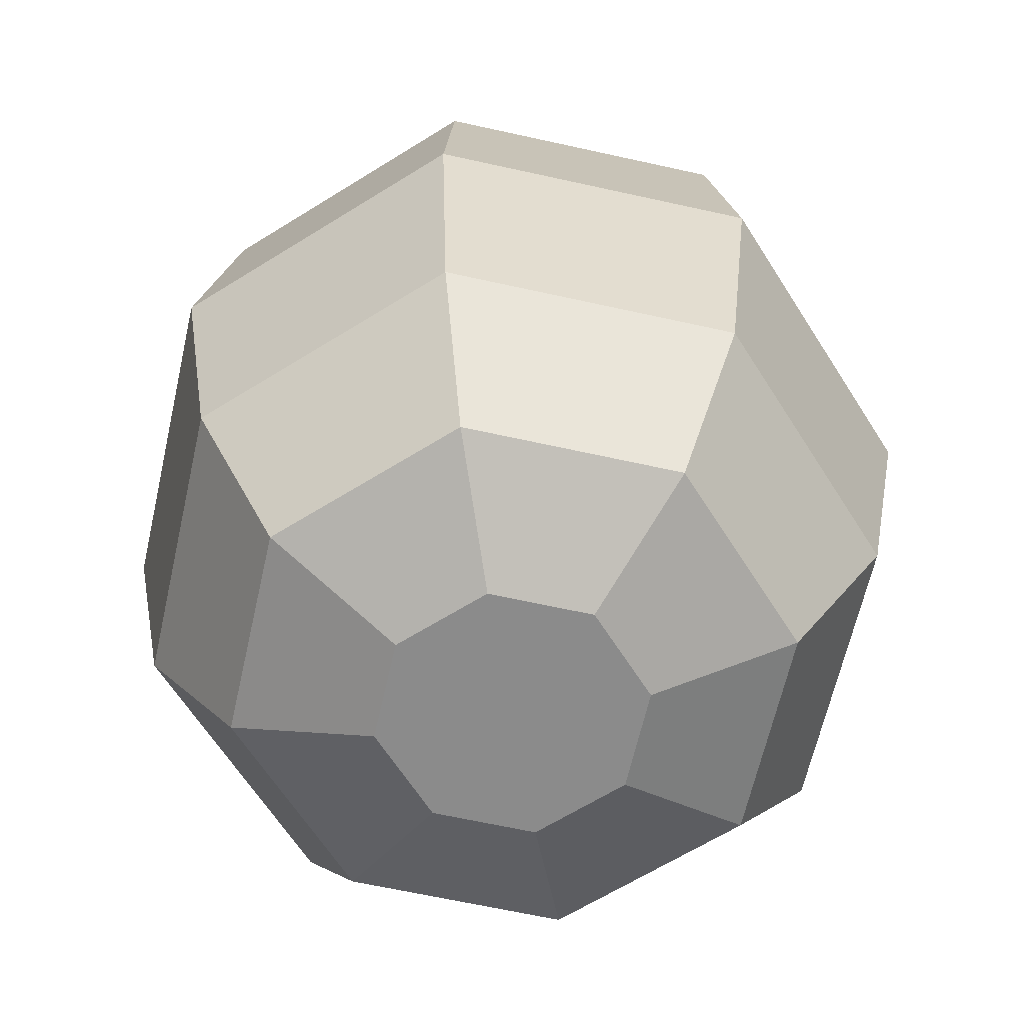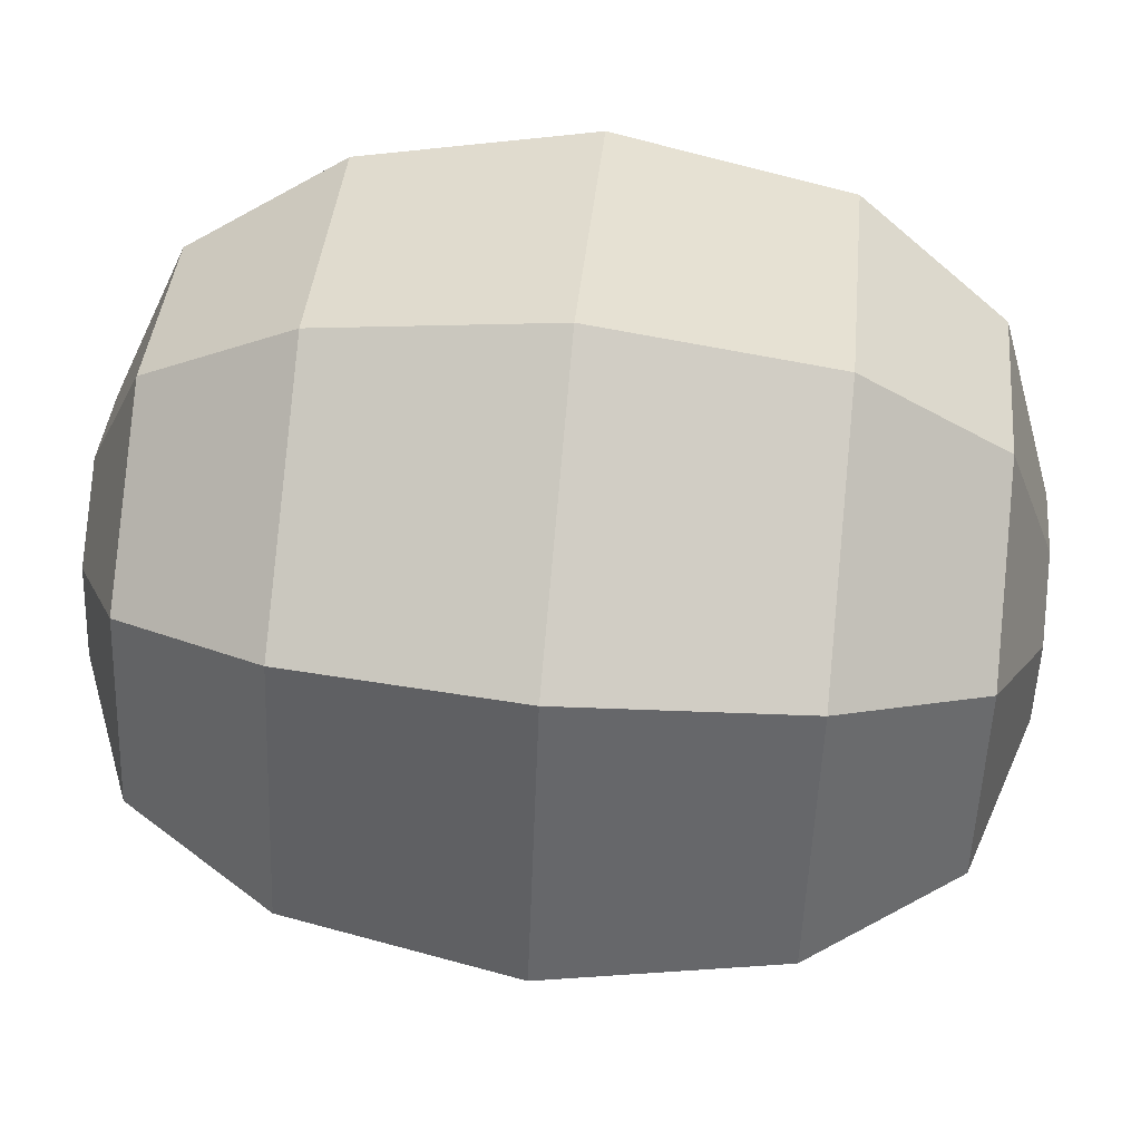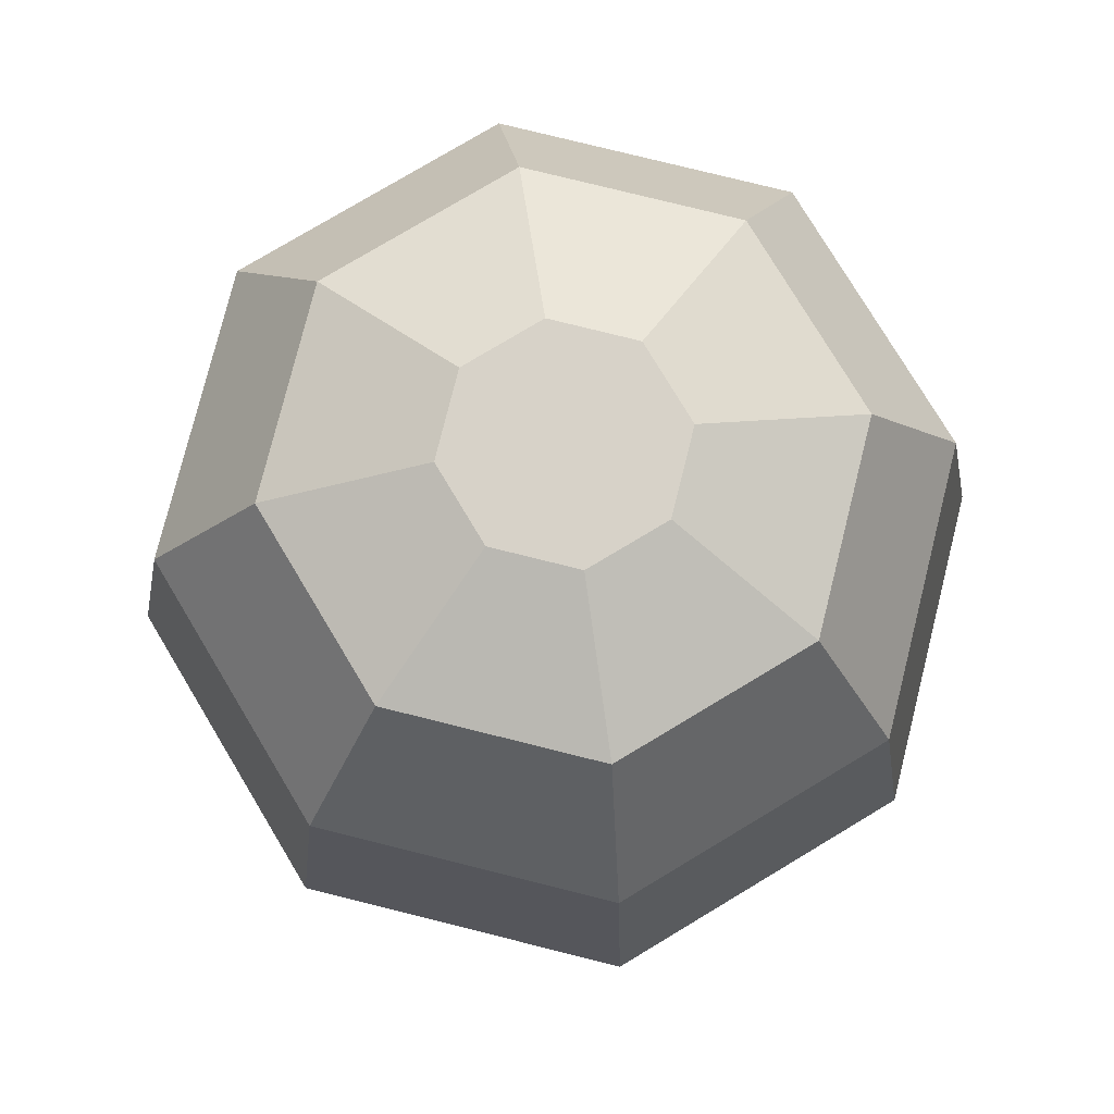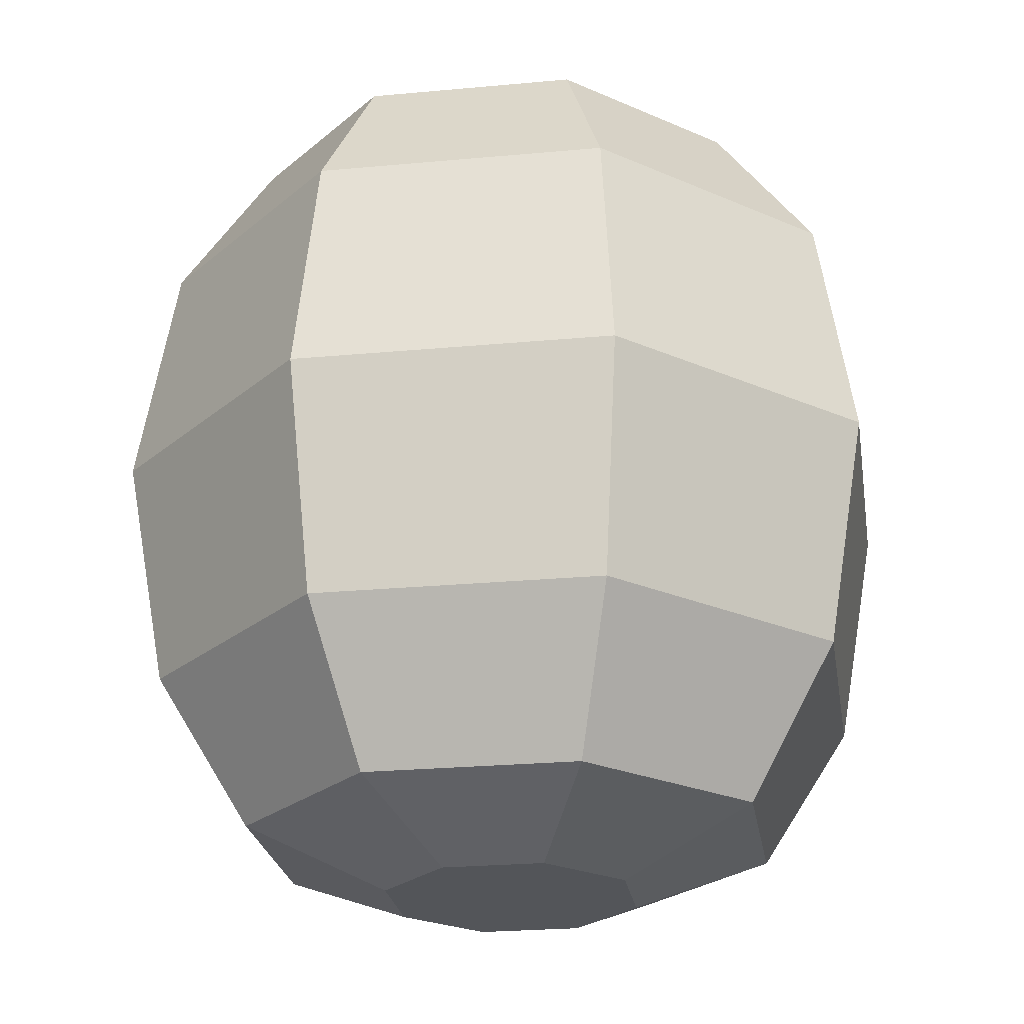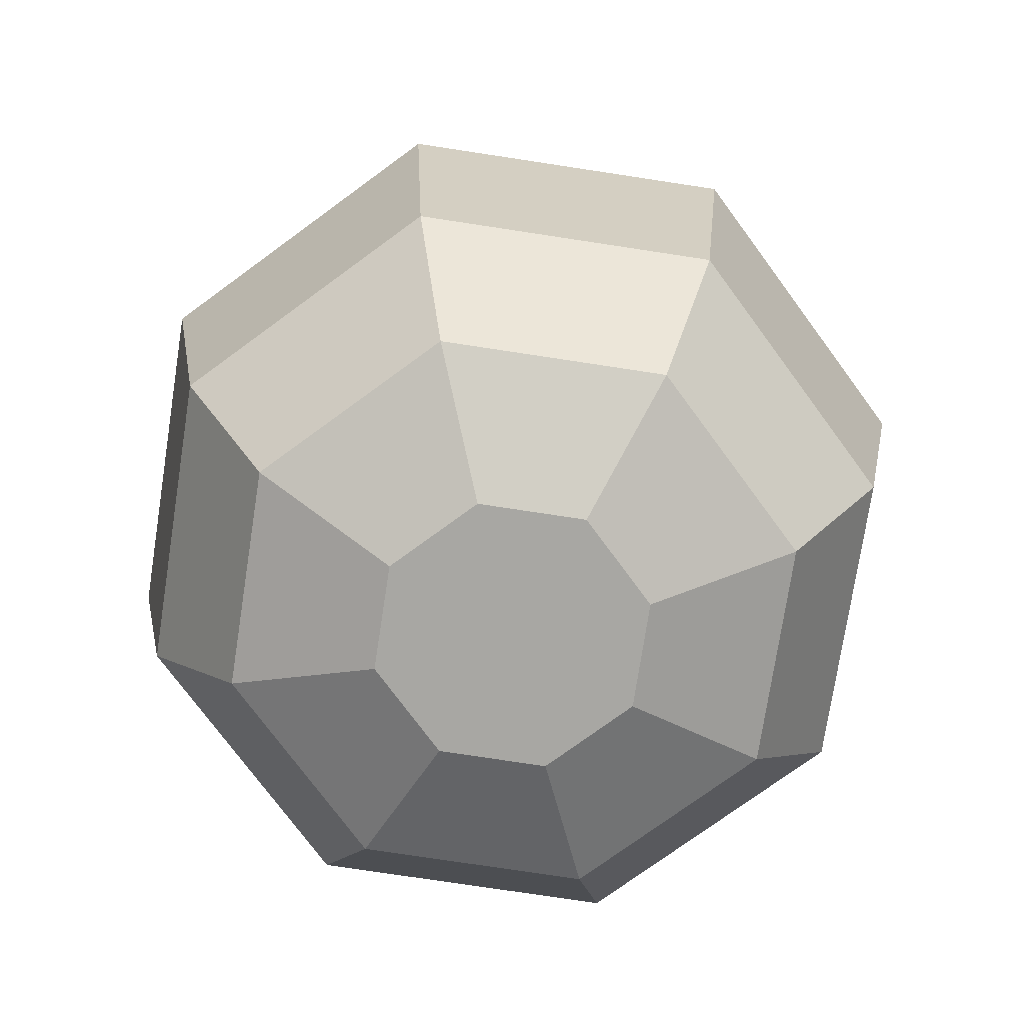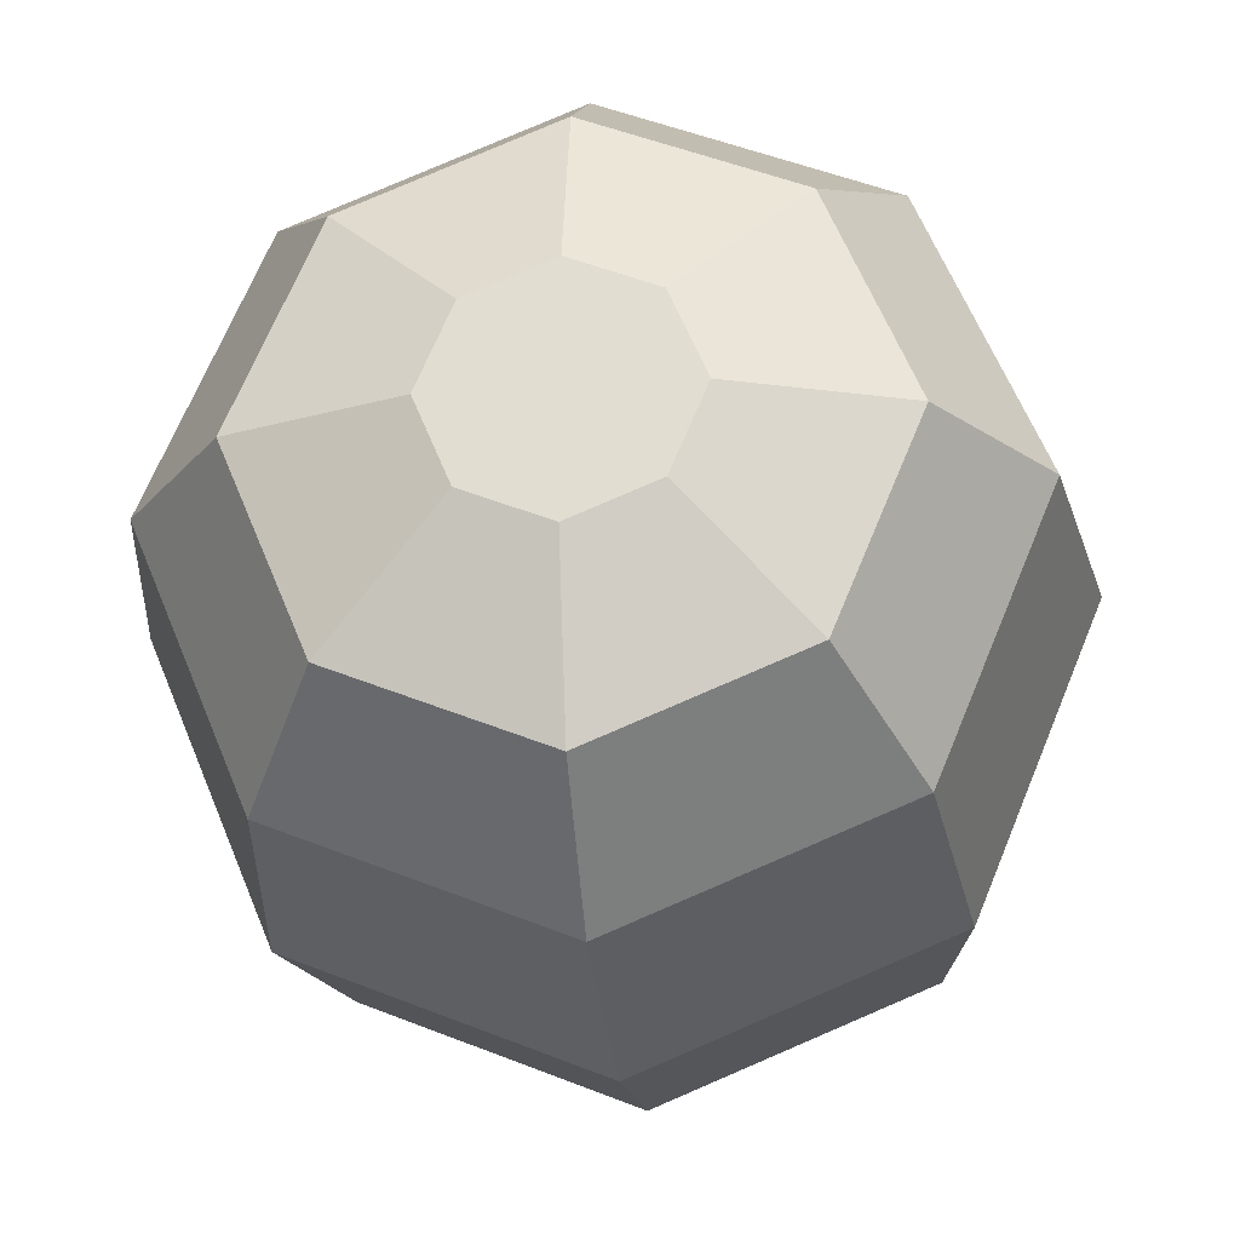
<metadata>
{"format":"obj","ext":"obj","renderer":"f3d","projection":"perspective","resolution":1024,"background":"white","views":[{"elev":-63.8,"azim":99.8,"up":"+Y"},{"elev":60.5,"azim":95.6,"up":"+Z"},{"elev":77.4,"azim":81.5,"up":"+Y"},{"elev":-24.3,"azim":-103.7,"up":"+Y"},{"elev":-74.5,"azim":13.8,"up":"+Y"},{"elev":-24.6,"azim":-173.9,"up":"+Z"}]}
</metadata>
<code>
o Cylinder
v 0.000108 -0.1029 -0.03067
v 0.000108 -0.08945 -0.06465
v 0.02212 -0.1029 -0.02156
v 0.04615 -0.08945 -0.04558
v 0.03124 -0.1029 0.000457
v 0.06522 -0.08945 0.000457
v 0.02212 -0.1029 0.02247
v 0.04615 -0.08945 0.0465
v 0.000108 -0.1029 0.03159
v 0.000108 -0.08945 0.06557
v -0.02191 -0.1029 0.02247
v -0.04593 -0.08945 0.0465
v -0.03102 -0.1029 0.000457
v -0.065 -0.08945 0.000457
v -0.02191 -0.1029 -0.02156
v -0.04593 -0.08945 -0.04558
v 0.000108 -0.05418 -0.08708
v 0.06201 -0.05418 -0.06144
v 0.08765 -0.05418 0.000457
v 0.06201 -0.05418 0.06236
v 0.000108 -0.05418 0.088
v -0.06179 -0.05418 0.06236
v -0.08743 -0.05418 0.000457
v -0.06179 -0.05418 -0.06144
v 0.000108 0.000183 -0.09684
v 0.06891 0.000183 -0.06834
v 0.0974 0.000183 0.000457
v 0.06891 0.000183 0.06926
v 0.000108 0.000183 0.09775
v -0.06869 0.000183 0.06926
v -0.09719 0.000183 0.000457
v -0.06869 0.000183 -0.06834
v 0.000108 0.05514 -0.08756
v 0.06234 0.05514 -0.06178
v 0.08812 0.05514 0.000457
v 0.06234 0.05514 0.0627
v 0.000108 0.05514 0.08847
v -0.06213 0.05514 0.0627
v -0.08791 0.05514 0.000457
v -0.06213 0.05514 -0.06178
v -0.000269 0.08942 -0.06514
v 0.04499 0.08942 -0.0464
v 0.06373 0.08942 -0.001144
v 0.04499 0.08942 0.04411
v -0.000269 0.08942 0.06286
v -0.04552 0.08942 0.04411
v -0.06427 0.08942 -0.001144
v -0.04552 0.08942 -0.0464
v -0.000269 0.1018 -0.02763
v 0.01846 0.1018 -0.01987
v 0.02622 0.1018 -0.001144
v 0.01846 0.1018 0.01758
v -0.000269 0.1018 0.02534
v -0.019 0.1018 0.01758
v -0.02675 0.1018 -0.001144
v -0.019 0.1018 -0.01987
f 1 2 4 3
f 3 4 6 5
f 5 6 8 7
f 7 8 10 9
f 9 10 12 11
f 11 12 14 13
f 10 8 20 21
f 13 14 16 15
f 15 16 2 1
f 1 3 5 7 9 11 13 15
f 18 17 25 26
f 16 14 23 24
f 6 4 18 19
f 12 10 21 22
f 2 16 24 17
f 4 2 17 18
f 8 6 19 20
f 14 12 22 23
f 32 31 39 40
f 17 24 32 25
f 23 22 30 31
f 21 20 28 29
f 19 18 26 27
f 24 23 31 32
f 22 21 29 30
f 20 19 27 28
f 35 34 42 43
f 30 29 37 38
f 28 27 35 36
f 26 25 33 34
f 25 32 40 33
f 31 30 38 39
f 29 28 36 37
f 27 26 34 35
f 41 48 56 49
f 40 39 47 48
f 38 37 45 46
f 36 35 43 44
f 34 33 41 42
f 33 40 48 41
f 39 38 46 47
f 37 36 44 45
f 50 49 56 55 54 53 52 51
f 47 46 54 55
f 45 44 52 53
f 43 42 50 51
f 48 47 55 56
f 46 45 53 54
f 44 43 51 52
f 42 41 49 50

</code>
